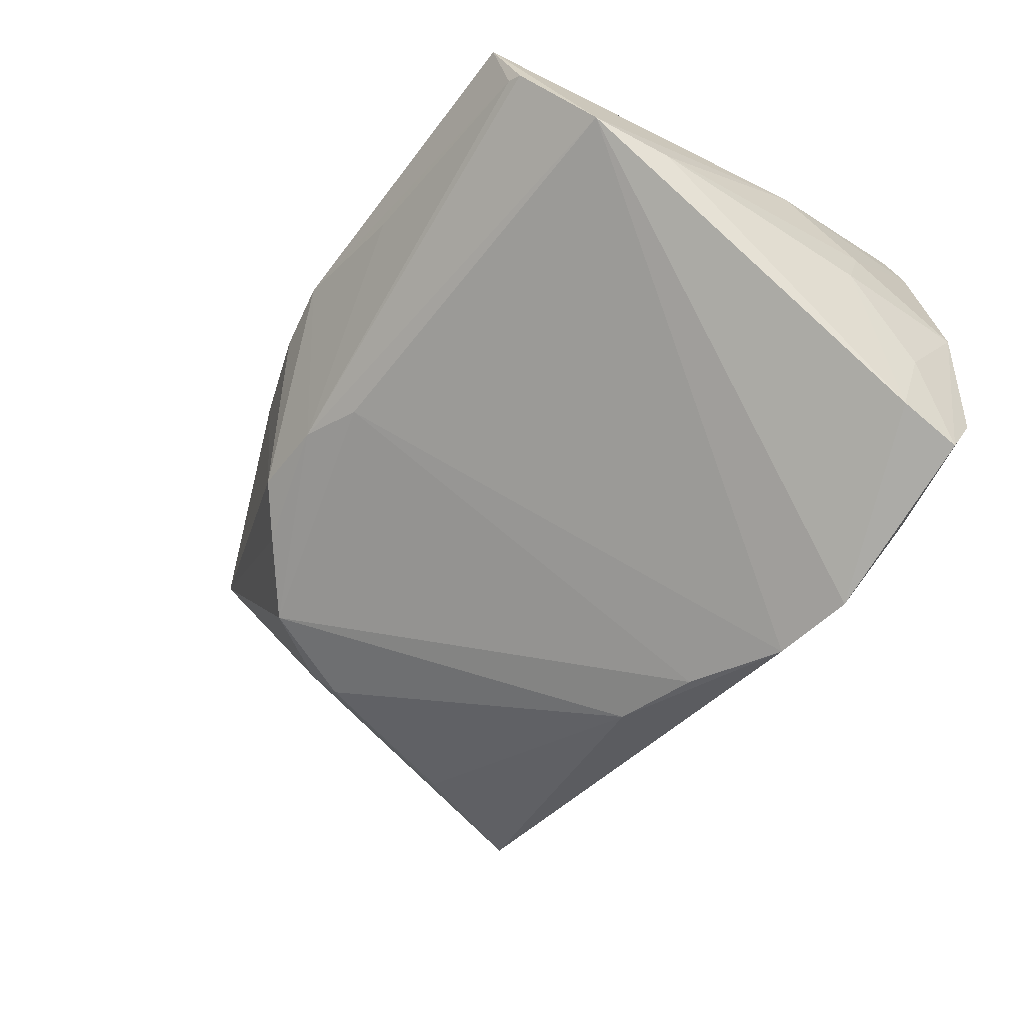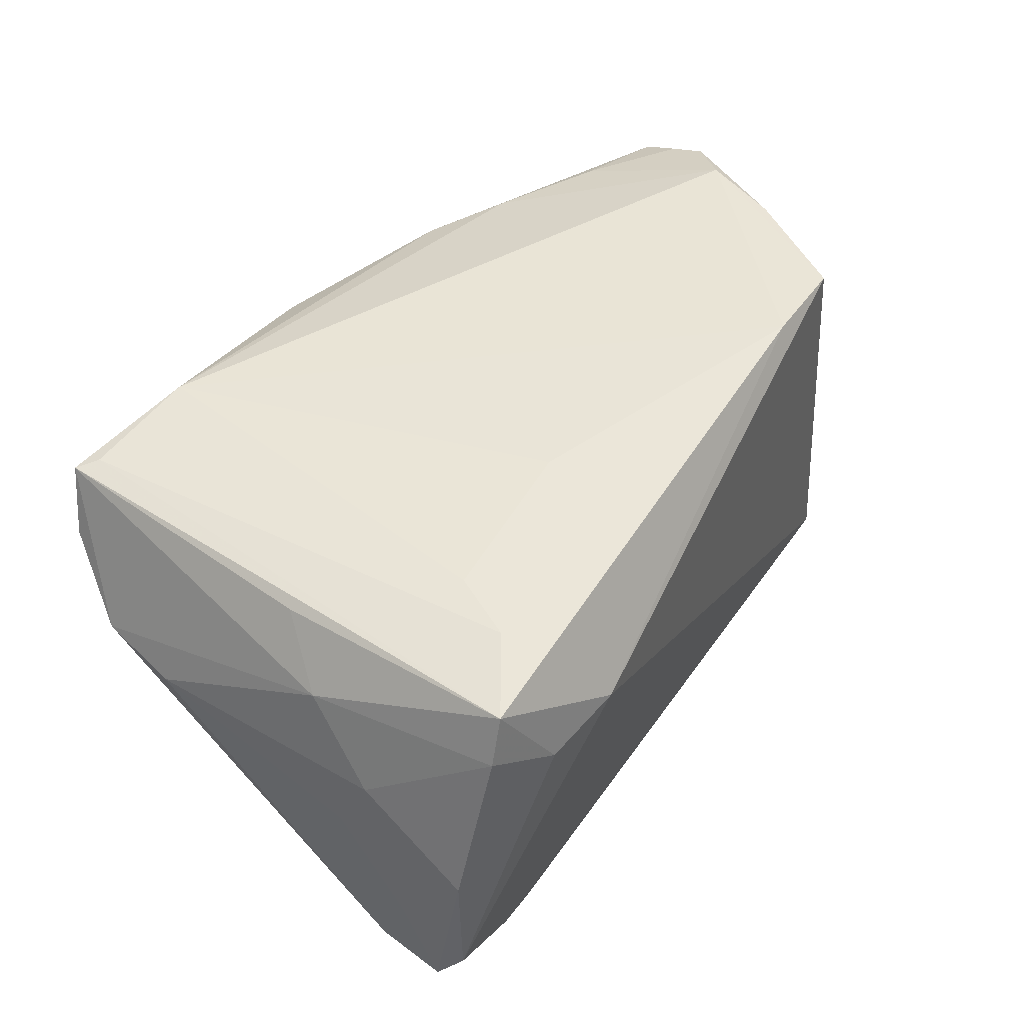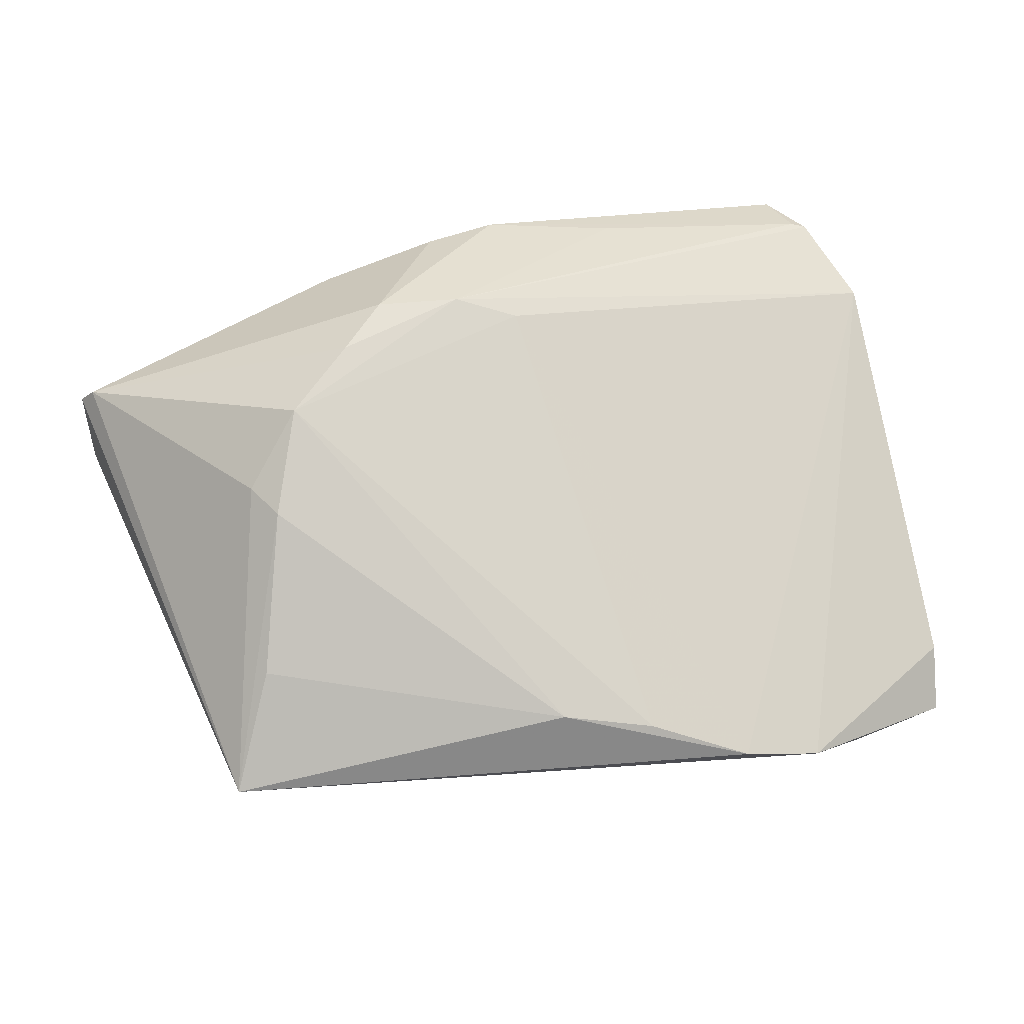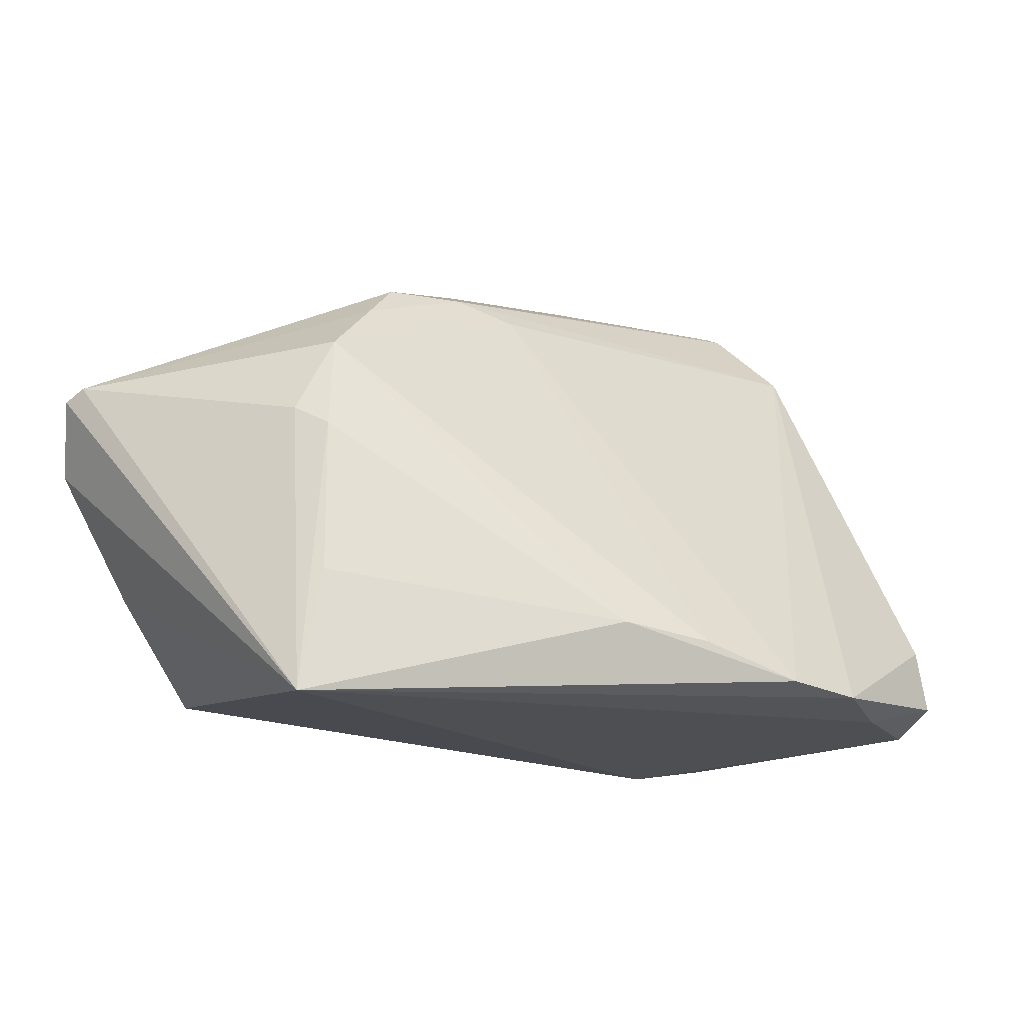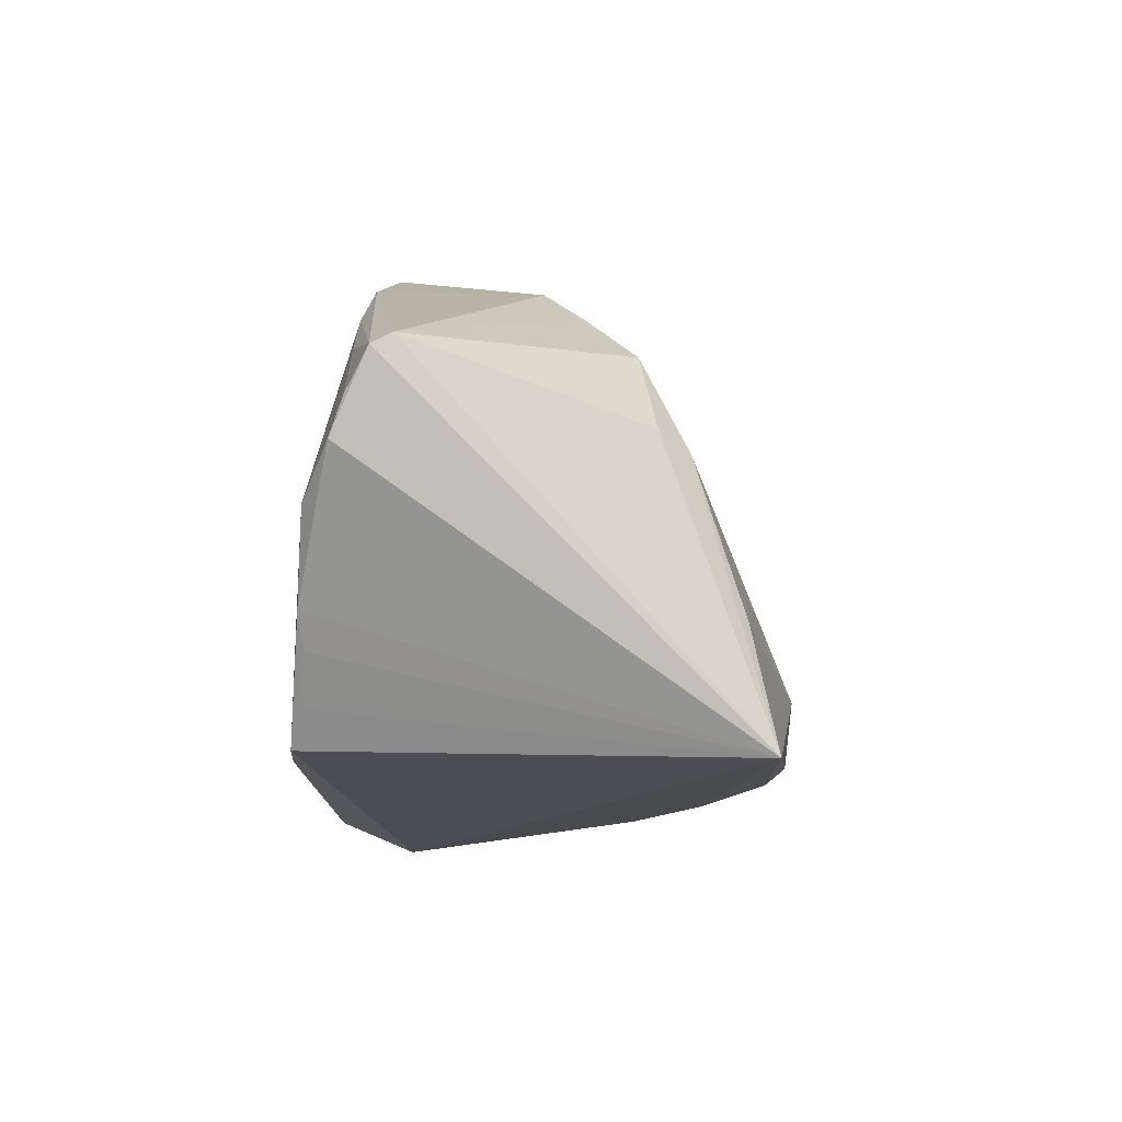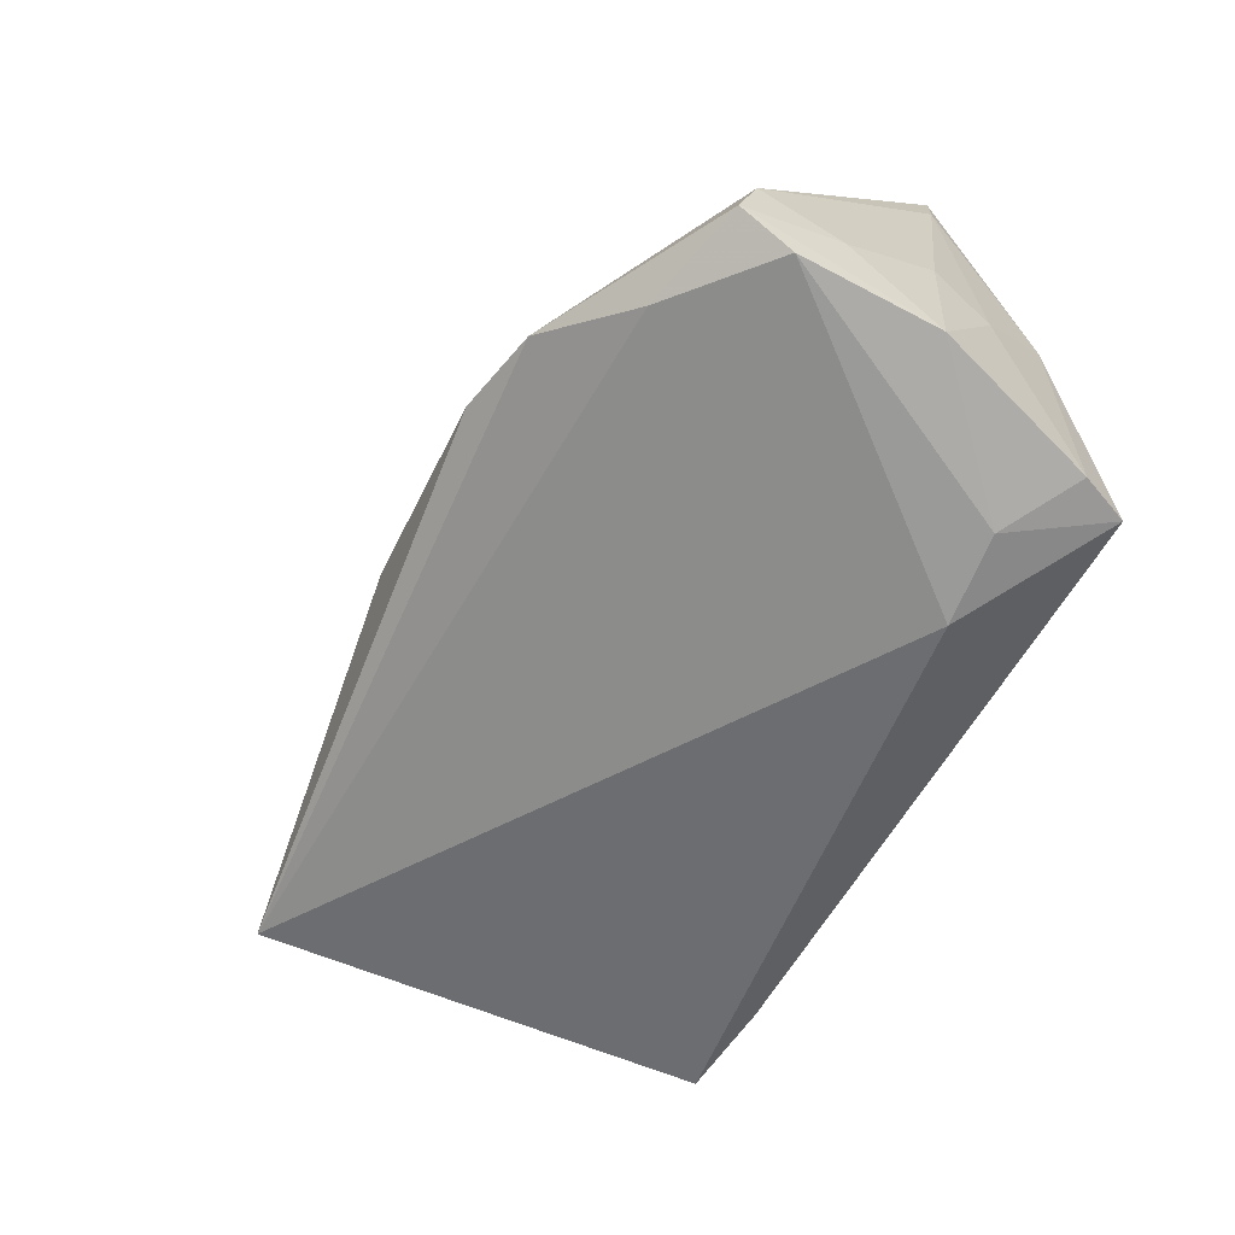
<metadata>
{"format":"obj","ext":"obj","renderer":"f3d","projection":"perspective","resolution":1024,"background":"white","views":[{"elev":-45.7,"azim":-126.1,"up":"+Z"},{"elev":48.1,"azim":-56.0,"up":"+Z"},{"elev":19.6,"azim":167.7,"up":"+Y"},{"elev":-9.1,"azim":151.5,"up":"+Y"},{"elev":-8.7,"azim":88.1,"up":"+Y"},{"elev":-61.7,"azim":-119.5,"up":"+Y"}]}
</metadata>
<code>
v -0.02372 -0.02355 -0.02987
v -0.04637 -0.02978 0.02849
v -0.05407 -0.02556 -0.01806
v -0.01162 -0.01906 -0.02861
v -0.0005809 -0.01711 -0.02778
v -0.03367 -0.01622 0.02979
v -0.02609 0.03196 0.02732
v -0.01323 -0.01421 0.02987
v 0.02274 -0.02568 0.02987
v -0.0376 -0.02392 0.02987
v -0.0406 0.03223 0.02681
v -0.04588 -0.0008645 0.02656
v -0.05411 -0.01249 0.004654
v 0.03215 0.006683 -0.01295
v -0.04595 0.03231 0.0187
v 0.03493 0.008867 -0.009194
v -0.05064 0.0245 0.01082
v -0.05421 -0.01779 -0.01574
v -0.0335 -0.02518 -0.02844
v -0.05376 -0.02924 -0.01218
v -0.0486 -0.0302 0.02276
v -0.04235 -0.0276 -0.02077
v -0.0545 -0.02091 -0.006456
v 0.0291 0.01811 -0.007518
v 0.02178 0.02422 -0.001922
v -0.01737 0.03333 0.0189
v -0.05228 0.01483 0.009036
v 0.05324 0.003828 0.02452
v -0.001486 0.03417 0.02087
v 0.006716 0.02849 0.002938
v 0.05326 0.008175 0.02309
v 0.04761 -0.001678 0.02743
v 0.04342 -0.01172 0.02799
v 0.0299 0.02183 0.02279
v -0.0529 -0.01559 0.01142
v 0.0391 -0.02628 -0.02128
v -0.04422 0.03271 0.01927
v 0.01674 0.02842 0.002488
v 0.0545 0.01304 0.02055
v -0.03058 -0.03417 0.01852
v 0.03486 -0.01187 -0.01863
v -0.05047 -0.007065 0.02015
v -0.04044 -0.033 0.01744
v 0.007121 0.03253 0.01935
v 0.04276 0.01543 0.02279
v -0.04287 0.03417 0.02627
v -0.054 -0.02909 0.003738
v 0.05308 0.01458 0.01828
v -0.0009296 0.02609 0.00208
v 0.02088 0.02749 0.02153
v 0.04095 -0.0157 0.02748
v 0.03426 -0.02532 0.02918
v 0.03722 -0.02119 0.02788
f 40 20 22
f 3 18 19
f 19 22 3
f 3 22 20
f 20 47 3
f 27 18 13
f 43 20 40
f 43 47 20
f 19 18 17
f 17 18 27
f 27 42 17
f 46 42 12
f 15 17 46
f 46 17 42
f 19 17 1
f 2 43 40
f 12 42 2
f 2 46 12
f 2 10 11
f 11 46 2
f 35 42 27
f 27 13 35
f 35 13 47
f 23 13 18
f 47 13 23
f 18 3 23
f 23 3 47
f 45 32 28
f 29 50 44
f 15 46 37
f 37 46 29
f 29 26 37
f 10 2 9
f 9 8 10
f 40 52 9
f 9 2 40
f 52 32 9
f 47 43 21
f 43 2 21
f 21 35 47
f 21 2 42
f 42 35 21
f 11 10 6
f 10 8 6
f 53 51 52
f 33 32 52
f 52 51 33
f 28 32 33
f 31 28 39
f 39 45 31
f 31 45 28
f 39 50 34
f 34 45 39
f 32 45 34
f 11 6 7
f 7 6 8
f 32 34 7
f 7 9 32
f 8 9 7
f 7 34 50
f 7 46 11
f 7 50 29
f 29 46 7
f 36 52 40
f 36 53 52
f 19 1 36
f 39 28 36
f 40 22 36
f 51 53 36
f 36 22 19
f 28 33 36
f 36 33 51
f 38 44 50
f 29 44 38
f 5 36 1
f 30 26 29
f 29 38 30
f 30 37 26
f 15 37 30
f 30 17 15
f 4 5 1
f 24 5 4
f 14 5 24
f 24 16 14
f 14 16 36
f 24 30 25
f 25 30 38
f 48 16 24
f 24 25 48
f 48 25 38
f 39 36 48
f 36 16 48
f 48 50 39
f 48 38 50
f 49 1 17
f 17 30 49
f 49 4 1
f 49 30 24
f 24 4 49
f 36 5 41
f 41 14 36
f 5 14 41

</code>
